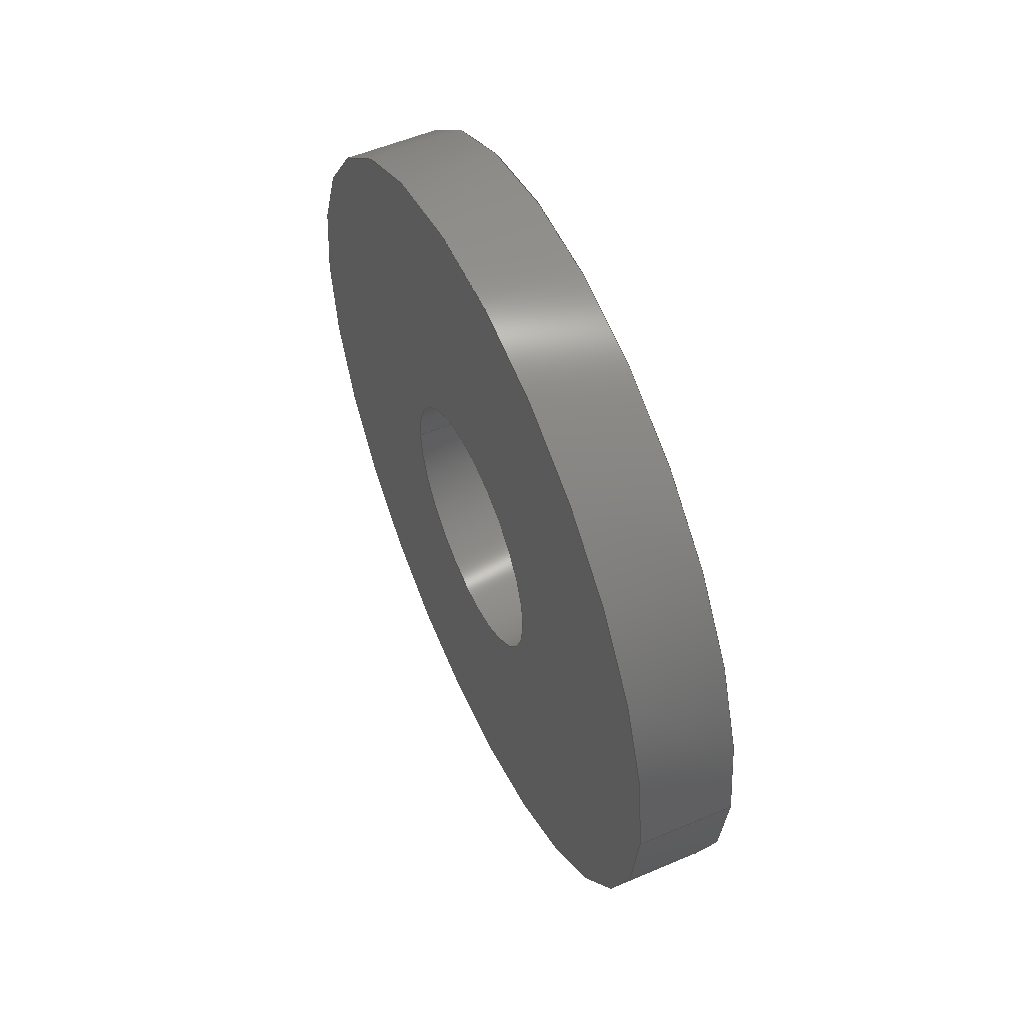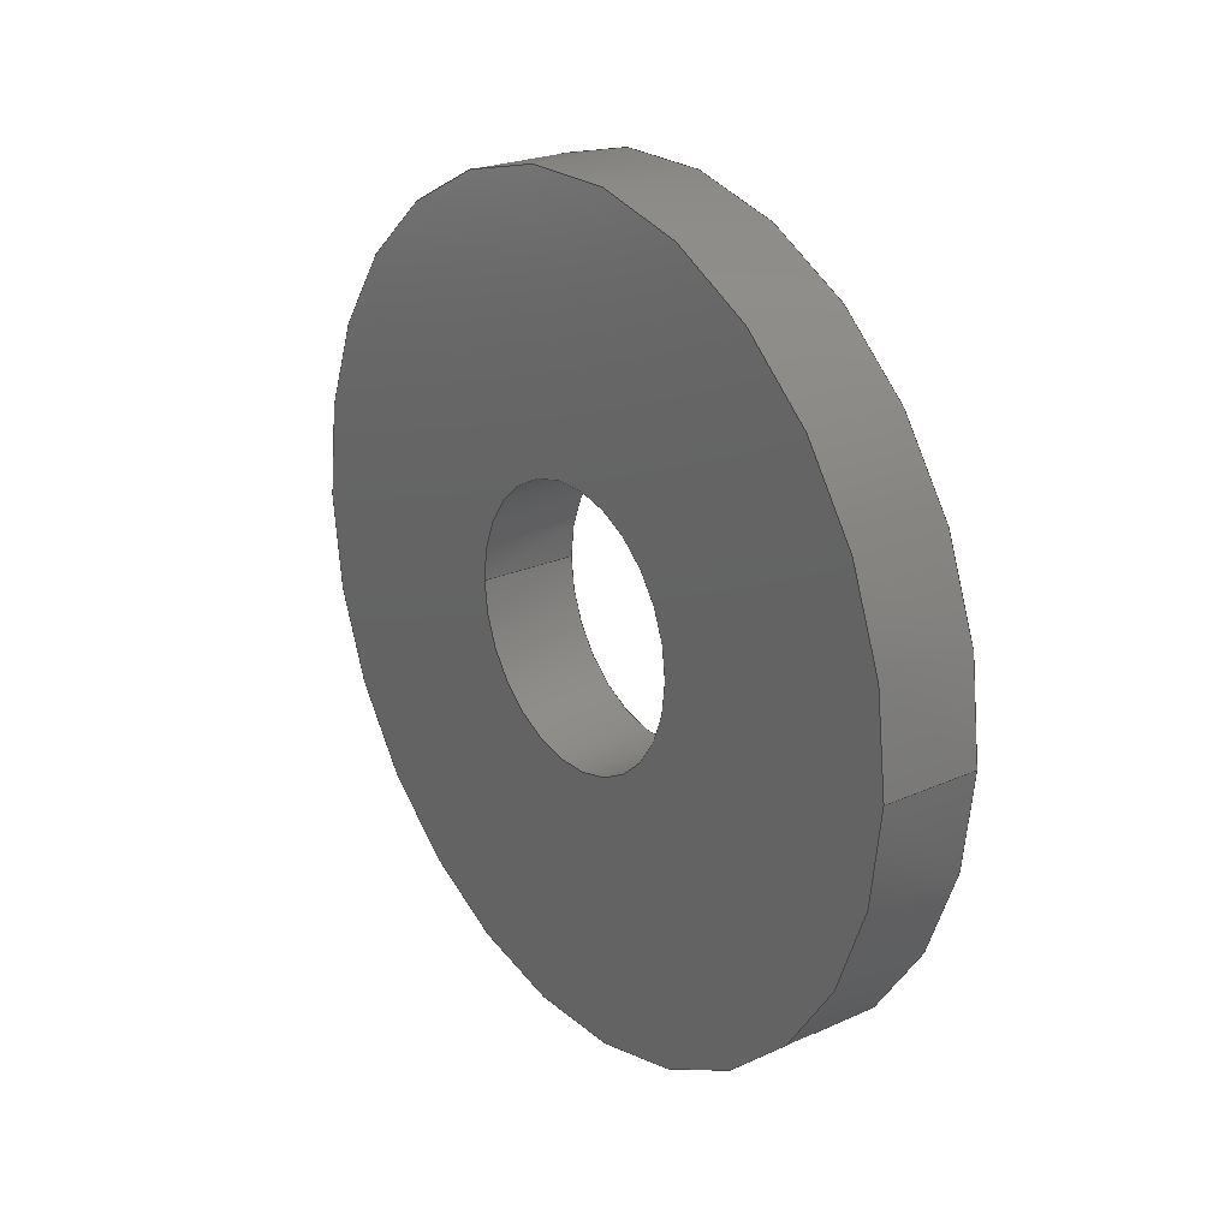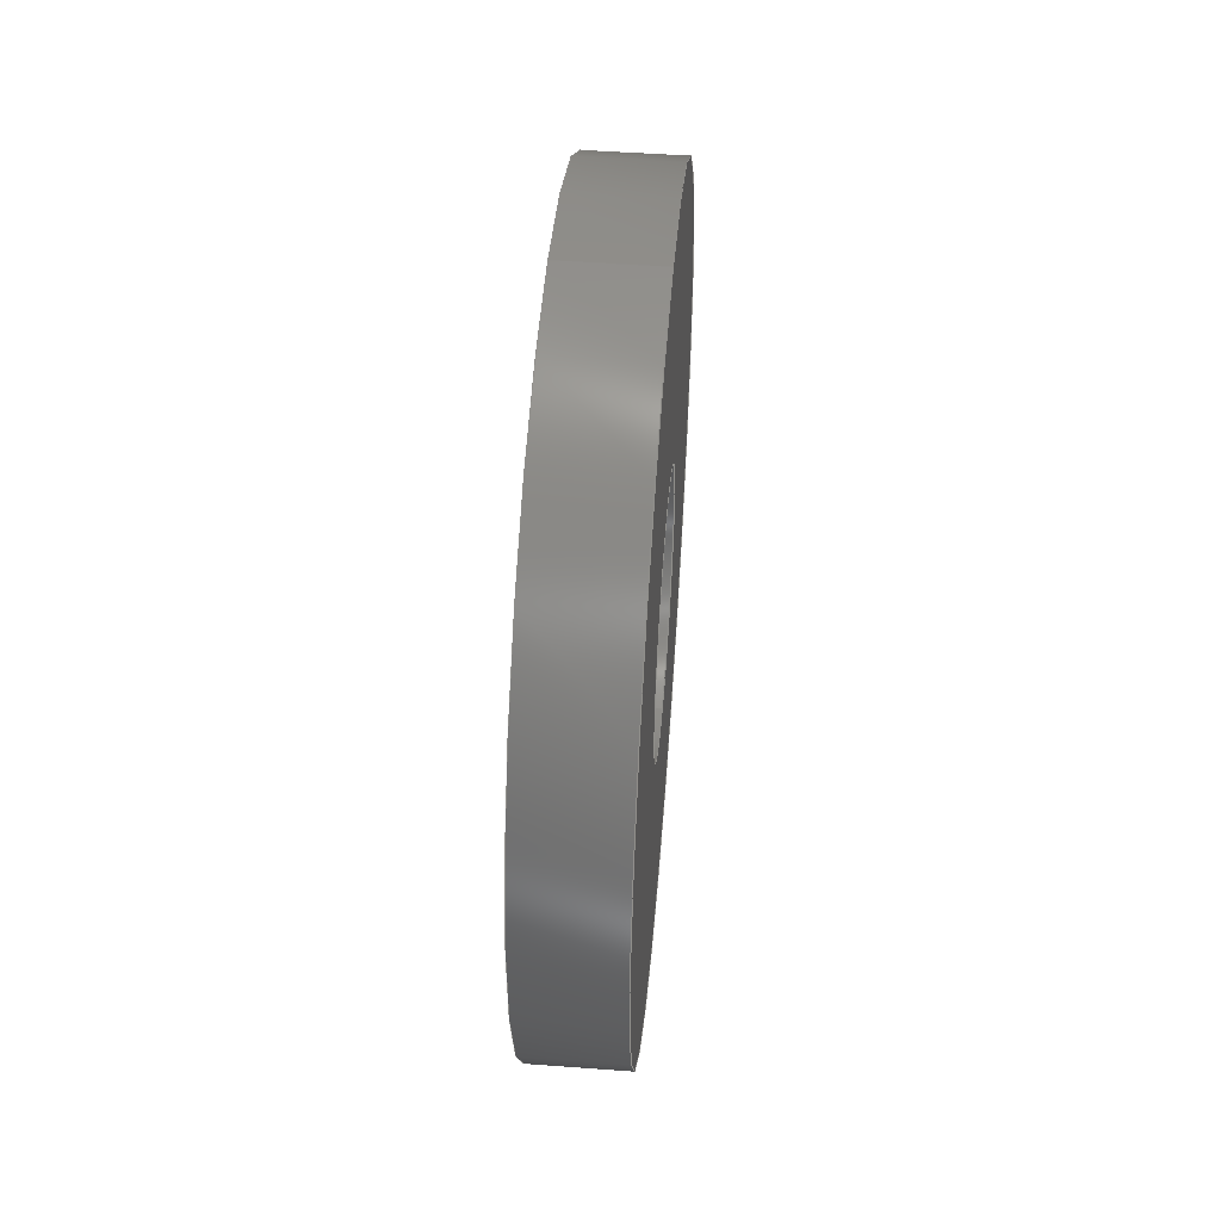
<metadata>
{"format":"step","ext":"step","renderer":"f3d","projection":"perspective","resolution":1024,"background":"white","views":[{"elev":54.6,"azim":155.7,"up":"+Y"},{"elev":23.9,"azim":143.4,"up":"+Y"},{"elev":48.5,"azim":4.7,"up":"+Z"}]}
</metadata>
<code>
ISO-10303-21;
DATA;
#1 = APPROVAL ( #242, 'UNSPECIFIED' ) ;
#2 = FACE_OUTER_BOUND ( 'NONE', #26, .T. ) ;
#3 = VERTEX_POINT ( 'NONE', #188 ) ;
#4 = AXIS2_PLACEMENT_3D ( 'NONE', #94, #38, #250 ) ;
#5 =( NAMED_UNIT ( * ) SI_UNIT ( $, .STERADIAN. ) SOLID_ANGLE_UNIT ( ) );
#6 = APPROVAL_PERSON_ORGANIZATION ( #11, #130, #28 ) ;
#7 = CALENDAR_DATE ( 2021, 8, 9 ) ;
#8 = LINE ( 'NONE', #67, #34 ) ;
#9 = EDGE_CURVE ( 'NONE', #171, #48, #227, .T. ) ;
#10 = DIRECTION ( 'NONE',  ( -1, -0, -0 ) ) ;
#11 = PERSON_AND_ORGANIZATION ( #191, #78 ) ;
#12 = AXIS2_PLACEMENT_3D ( 'NONE', #190, #248, #206 ) ;
#13 = ORIENTED_EDGE ( 'NONE', *, *, #201, .T. ) ;
#14 = DIRECTION ( 'NONE',  ( 1, 0, 0 ) ) ;
#15 = AXIS2_PLACEMENT_3D ( 'NONE', #77, #10, #132 ) ;
#16 = DIRECTION ( 'NONE',  ( 1, 0, 0 ) ) ;
#17 = DIRECTION ( 'NONE',  ( 0, 0, -1 ) ) ;
#18 = CC_DESIGN_DATE_AND_TIME_ASSIGNMENT ( #72, #200, ( #240 ) ) ;
#19 = CARTESIAN_POINT ( 'NONE',  ( 0, 0, 0 ) ) ;
#20 = EDGE_LOOP ( 'NONE', ( #79, #156 ) ) ;
#21 = CC_DESIGN_PERSON_AND_ORGANIZATION_ASSIGNMENT ( #69, #27, ( #61 ) ) ;
#22 = DATE_AND_TIME ( #244, #159 ) ;
#23 = EDGE_LOOP ( 'NONE', ( #140, #214, #217, #194 ) ) ;
#24 = DIRECTION ( 'NONE',  ( 0, 0, -1 ) ) ;
#25 = CIRCLE ( 'NONE', #55, 0.0625 ) ;
#26 = EDGE_LOOP ( 'NONE', ( #203, #82, #209, #147 ) ) ;
#27 = PERSON_AND_ORGANIZATION_ROLE ( 'design_owner' ) ;
#28 = APPROVAL_ROLE ( '' ) ;
#29 = LOCAL_TIME ( 10, 14, 3, #180 ) ;
#30 = PERSON_AND_ORGANIZATION_ROLE ( 'classification_officer' ) ;
#31 = CYLINDRICAL_SURFACE ( 'NONE', #59, 0.1875 ) ;
#32 = FACE_BOUND ( 'NONE', #164, .T. ) ;
#33 = EDGE_LOOP ( 'NONE', ( #182, #91, #150, #168 ) ) ;
#34 = VECTOR ( 'NONE', #236, 39.37 ) ;
#35 = LOCAL_TIME ( 10, 14, 3, #199 ) ;
#36 = AXIS2_PLACEMENT_3D ( 'NONE', #134, #62, #42 ) ;
#37 = APPROVAL ( #125, 'UNSPECIFIED' ) ;
#38 = DIRECTION ( 'NONE',  ( 1, 0, 0 ) ) ;
#39 = CARTESIAN_POINT ( 'NONE',  ( 0, 0, 0.0625 ) ) ;
#40 = ORIENTED_EDGE ( 'NONE', *, *, #84, .F. ) ;
#41 = DIRECTION ( 'NONE',  ( -1, -0, -0 ) ) ;
#42 = DIRECTION ( 'NONE',  ( 0, 0, -1 ) ) ;
#43 = CARTESIAN_POINT ( 'NONE',  ( 0.045, 0, 0 ) ) ;
#44 = COORDINATED_UNIVERSAL_TIME_OFFSET ( 6, 0, .BEHIND. ) ;
#45 = VECTOR ( 'NONE', #110, 39.37 ) ;
#46 = PERSON_AND_ORGANIZATION ( #191, #78 ) ;
#47 = AXIS2_PLACEMENT_3D ( 'NONE', #58, #14, #135 ) ;
#48 = VERTEX_POINT ( 'NONE', #247 ) ;
#49 =( NAMED_UNIT ( * ) PLANE_ANGLE_UNIT ( ) SI_UNIT ( $, .RADIAN. ) );
#50 = PERSON_AND_ORGANIZATION_ROLE ( 'creator' ) ;
#51 = PERSON_AND_ORGANIZATION ( #191, #78 ) ;
#52 = AXIS2_PLACEMENT_3D ( 'NONE', #172, #97, #228 ) ;
#53 = PRODUCT_DEFINITION_SHAPE ( 'NONE', 'NONE',  #136 ) ;
#54 = APPROVAL_DATE_TIME ( #102, #130 ) ;
#55 = AXIS2_PLACEMENT_3D ( 'NONE', #19, #16, #81 ) ;
#56 = EDGE_CURVE ( 'NONE', #108, #66, #160, .T. ) ;
#57 = CARTESIAN_POINT ( 'NONE',  ( 0.045, 2.296e-17, -0.1875 ) ) ;
#58 = CARTESIAN_POINT ( 'NONE',  ( 0.045, 0, 0 ) ) ;
#59 = AXIS2_PLACEMENT_3D ( 'NONE', #165, #117, #60 ) ;
#60 = DIRECTION ( 'NONE',  ( 0, 0, 1 ) ) ;
#61 = PRODUCT ( '94051A206_Titanium Washer', '94051A206_Titanium Washer', '', ( #90 ) ) ;
#62 = DIRECTION ( 'NONE',  ( 1, 0, 0 ) ) ;
#63 = FACE_OUTER_BOUND ( 'NONE', #33, .T. ) ;
#64 = VERTEX_POINT ( 'NONE', #57 ) ;
#65 = DIRECTION ( 'NONE',  ( 0, 0, -1 ) ) ;
#66 = VERTEX_POINT ( 'NONE', #92 ) ;
#67 = CARTESIAN_POINT ( 'NONE',  ( 0.045, 2.296e-17, -0.1875 ) ) ;
#68 = CYLINDRICAL_SURFACE ( 'NONE', #104, 0.0625 ) ;
#69 = PERSON_AND_ORGANIZATION ( #191, #78 ) ;
#70 = SECURITY_CLASSIFICATION_LEVEL ( 'unclassified' ) ;
#71 = ADVANCED_FACE ( 'NONE', ( #175 ), #230, .T. ) ;
#72 = DATE_AND_TIME ( #229, #35 ) ;
#73 = PRODUCT_DEFINITION_FORMATION_WITH_SPECIFIED_SOURCE ( 'ANY', '', #61, .NOT_KNOWN. ) ;
#74 = AXIS2_PLACEMENT_3D ( 'NONE', #249, #193, #205 ) ;
#75 = PRODUCT_RELATED_PRODUCT_CATEGORY ( 'detail', '', ( #61 ) ) ;
#76 = CLOSED_SHELL ( 'NONE', ( #157, #122, #179, #146, #71, #211 ) ) ;
#77 = CARTESIAN_POINT ( 'NONE',  ( 0.045, 0, 0 ) ) ;
#78 = ORGANIZATION ( 'UNSPECIFIED', 'UNSPECIFIED', '' ) ;
#79 = ORIENTED_EDGE ( 'NONE', *, *, #153, .T. ) ;
#80 = CC_DESIGN_APPROVAL ( #37, ( #136 ) ) ;
#81 = DIRECTION ( 'NONE',  ( 0, 0, -1 ) ) ;
#82 = ORIENTED_EDGE ( 'NONE', *, *, #213, .T. ) ;
#83 = CC_DESIGN_APPROVAL ( #130, ( #240 ) ) ;
#84 = EDGE_CURVE ( 'NONE', #3, #48, #107, .T. ) ;
#85 = APPROVAL_PERSON_ORGANIZATION ( #241, #1, #87 ) ;
#86 = AXIS2_PLACEMENT_3D ( 'NONE', #96, #226, #17 ) ;
#87 = APPROVAL_ROLE ( '' ) ;
#88 = DIMENSIONAL_EXPONENTS ( 1, 0, 0, 0, 0, 0, 0 ) ;
#89 = APPROVAL_STATUS ( 'not_yet_approved' ) ;
#90 = MECHANICAL_CONTEXT ( 'NONE', #141, 'mechanical' ) ;
#91 = ORIENTED_EDGE ( 'NONE', *, *, #56, .T. ) ;
#92 = CARTESIAN_POINT ( 'NONE',  ( 0, 7.654e-18, -0.0625 ) ) ;
#93 = FACE_OUTER_BOUND ( 'NONE', #95, .T. ) ;
#94 = CARTESIAN_POINT ( 'NONE',  ( 0, 0, 0 ) ) ;
#95 = EDGE_LOOP ( 'NONE', ( #204, #40 ) ) ;
#96 = CARTESIAN_POINT ( 'NONE',  ( 0.045, 0, 0 ) ) ;
#97 = DIRECTION ( 'NONE',  ( 1, 0, 0 ) ) ;
#98 = CIRCLE ( 'NONE', #52, 0.0625 ) ;
#99 = CALENDAR_DATE ( 2021, 8, 9 ) ;
#100 = CIRCLE ( 'NONE', #128, 0.0625 ) ;
#101 =( CONVERSION_BASED_UNIT ( 'INCH', #196 ) LENGTH_UNIT ( ) NAMED_UNIT ( #88 ) );
#102 = DATE_AND_TIME ( #220, #29 ) ;
#103 = PERSON_AND_ORGANIZATION_ROLE ( 'design_supplier' ) ;
#104 = AXIS2_PLACEMENT_3D ( 'NONE', #252, #137, #222 ) ;
#105 = DATE_TIME_ROLE ( 'creation_date' ) ;
#106 = PERSON_AND_ORGANIZATION ( #191, #78 ) ;
#107 = CIRCLE ( 'NONE', #4, 0.1875 ) ;
#108 = VERTEX_POINT ( 'NONE', #169 ) ;
#109 = VECTOR ( 'NONE', #112, 39.37 ) ;
#110 = DIRECTION ( 'NONE',  ( -1, -0, -0 ) ) ;
#111 = DESIGN_CONTEXT ( 'detailed design', #126, 'design' ) ;
#112 = DIRECTION ( 'NONE',  ( -1, -0, -0 ) ) ;
#113 = CARTESIAN_POINT ( 'NONE',  ( 0.045, 0, 0.0625 ) ) ;
#114 = EDGE_LOOP ( 'NONE', ( #237, #221, #13, #231 ) ) ;
#115 = CARTESIAN_POINT ( 'NONE',  ( 0.045, 0, 0.1875 ) ) ;
#116 = CARTESIAN_POINT ( 'NONE',  ( 0.045, 0, 0.0625 ) ) ;
#117 = DIRECTION ( 'NONE',  ( -1, -0, -0 ) ) ;
#118 = DATE_AND_TIME ( #7, #212 ) ;
#119 = CIRCLE ( 'NONE', #47, 0.1875 ) ;
#120 = VERTEX_POINT ( 'NONE', #116 ) ;
#121 = DIRECTION ( 'NONE',  ( 0, 0, -1 ) ) ;
#122 = ADVANCED_FACE ( 'NONE', ( #2 ), #31, .T. ) ;
#123 = DIRECTION ( 'NONE',  ( 1, 0, 0 ) ) ;
#124 = ORIENTED_EDGE ( 'NONE', *, *, #232, .F. ) ;
#125 = APPROVAL_STATUS ( 'not_yet_approved' ) ;
#126 = APPLICATION_CONTEXT ( 'configuration controlled 3d designs of mechanical parts and assemblies' ) ;
#127 = ORIENTED_EDGE ( 'NONE', *, *, #189, .T. ) ;
#128 = AXIS2_PLACEMENT_3D ( 'NONE', #233, #234, #121 ) ;
#129 = CIRCLE ( 'NONE', #183, 0.0625 ) ;
#130 = APPROVAL ( #89, 'UNSPECIFIED' ) ;
#131 = ORIENTED_EDGE ( 'NONE', *, *, #224, .F. ) ;
#132 = DIRECTION ( 'NONE',  ( 0, 0, 1 ) ) ;
#133 = CYLINDRICAL_SURFACE ( 'NONE', #12, 0.0625 ) ;
#134 = CARTESIAN_POINT ( 'NONE',  ( 0, 0, 0 ) ) ;
#135 = DIRECTION ( 'NONE',  ( 0, 0, -1 ) ) ;
#136 = PRODUCT_DEFINITION ( 'UNKNOWN', '', #73, #111 ) ;
#137 = DIRECTION ( 'NONE',  ( -1, -0, -0 ) ) ;
#138 = PERSON_AND_ORGANIZATION ( #191, #78 ) ;
#139 = UNCERTAINTY_MEASURE_WITH_UNIT (LENGTH_MEASURE( 1e-05 ), #101, 'distance_accuracy_value', 'NONE');
#140 = ORIENTED_EDGE ( 'NONE', *, *, #213, .F. ) ;
#141 = APPLICATION_CONTEXT ( 'configuration controlled 3d designs of mechanical parts and assemblies' ) ;
#142 = LOCAL_TIME ( 10, 14, 3, #152 ) ;
#143 = DIRECTION ( 'NONE',  ( 1, 0, 0 ) ) ;
#144 = ORIENTED_EDGE ( 'NONE', *, *, #176, .T. ) ;
#145 = CC_DESIGN_PERSON_AND_ORGANIZATION_ASSIGNMENT ( #46, #239, ( #73 ) ) ;
#146 = ADVANCED_FACE ( 'NONE', ( #93, #235 ), #225, .F. ) ;
#147 = ORIENTED_EDGE ( 'NONE', *, *, #9, .F. ) ;
#148 = CC_DESIGN_DATE_AND_TIME_ASSIGNMENT ( #118, #105, ( #136 ) ) ;
#149 = APPROVAL_DATE_TIME ( #166, #37 ) ;
#150 = ORIENTED_EDGE ( 'NONE', *, *, #176, .F. ) ;
#151 = PLANE ( 'NONE',  #86 ) ;
#152 = COORDINATED_UNIVERSAL_TIME_OFFSET ( 6, 0, .BEHIND. ) ;
#153 = EDGE_CURVE ( 'NONE', #171, #64, #119, .T. ) ;
#154 = APPROVAL_DATE_TIME ( #22, #1 ) ;
#155 = DIRECTION ( 'NONE',  ( 0, 0, 1 ) ) ;
#156 = ORIENTED_EDGE ( 'NONE', *, *, #210, .T. ) ;
#157 = ADVANCED_FACE ( 'NONE', ( #63 ), #133, .F. ) ;
#158 =( LENGTH_UNIT ( ) NAMED_UNIT ( * ) SI_UNIT ( $, .METRE. ) );
#159 = LOCAL_TIME ( 10, 14, 3, #251 ) ;
#160 = LINE ( 'NONE', #216, #45 ) ;
#161 = APPROVAL_ROLE ( '' ) ;
#162 = CC_DESIGN_PERSON_AND_ORGANIZATION_ASSIGNMENT ( #138, #30, ( #240 ) ) ;
#163 = SHAPE_DEFINITION_REPRESENTATION ( #53, #170 ) ;
#164 = EDGE_LOOP ( 'NONE', ( #131, #124 ) ) ;
#165 = CARTESIAN_POINT ( 'NONE',  ( 0.045, 0, 0 ) ) ;
#166 = DATE_AND_TIME ( #99, #142 ) ;
#167 = LINE ( 'NONE', #113, #178 ) ;
#168 = ORIENTED_EDGE ( 'NONE', *, *, #201, .F. ) ;
#169 = CARTESIAN_POINT ( 'NONE',  ( 0.045, 7.654e-18, -0.0625 ) ) ;
#170 = ADVANCED_BREP_SHAPE_REPRESENTATION ( '94051A206_Titanium Washer', ( #174, #197 ), #218 ) ;
#171 = VERTEX_POINT ( 'NONE', #115 ) ;
#172 = CARTESIAN_POINT ( 'NONE',  ( 0, 0, 0 ) ) ;
#173 = DIRECTION ( 'NONE',  ( 1, 0, 0 ) ) ;
#174 = MANIFOLD_SOLID_BREP ( 'Boss-Extrude1', #76 ) ;
#175 = FACE_OUTER_BOUND ( 'NONE', #23, .T. ) ;
#176 = EDGE_CURVE ( 'NONE', #181, #66, #25, .T. ) ;
#177 = CARTESIAN_POINT ( 'NONE',  ( 0.045, 0, 0 ) ) ;
#178 = VECTOR ( 'NONE', #41, 39.37 ) ;
#179 = ADVANCED_FACE ( 'NONE', ( #192, #32 ), #151, .T. ) ;
#180 = COORDINATED_UNIVERSAL_TIME_OFFSET ( 6, 0, .BEHIND. ) ;
#181 = VERTEX_POINT ( 'NONE', #39 ) ;
#182 = ORIENTED_EDGE ( 'NONE', *, *, #224, .T. ) ;
#183 = AXIS2_PLACEMENT_3D ( 'NONE', #177, #123, #24 ) ;
#184 = CC_DESIGN_PERSON_AND_ORGANIZATION_ASSIGNMENT ( #186, #103, ( #73 ) ) ;
#185 = EDGE_CURVE ( 'NONE', #48, #3, #215, .T. ) ;
#186 = PERSON_AND_ORGANIZATION ( #191, #78 ) ;
#187 = AXIS2_PLACEMENT_3D ( 'NONE', #43, #173, #65 ) ;
#188 = CARTESIAN_POINT ( 'NONE',  ( 0, 2.296e-17, -0.1875 ) ) ;
#189 = EDGE_CURVE ( 'NONE', #66, #181, #98, .T. ) ;
#190 = CARTESIAN_POINT ( 'NONE',  ( 0.045, 0, 0 ) ) ;
#191 = PERSON ( 'UNSPECIFIED', 'UNSPECIFIED', 'UNSPECIFIED', ('UNSPECIFIED'), ('UNSPECIFIED'), ('UNSPECIFIED') ) ;
#192 = FACE_OUTER_BOUND ( 'NONE', #20, .T. ) ;
#193 = DIRECTION ( 'NONE',  ( 1, 0, 0 ) ) ;
#194 = ORIENTED_EDGE ( 'NONE', *, *, #185, .T. ) ;
#195 = CARTESIAN_POINT ( 'NONE',  ( 0, 0, 0 ) ) ;
#196 = LENGTH_MEASURE_WITH_UNIT ( LENGTH_MEASURE( 0.0254 ), #158 );
#197 = AXIS2_PLACEMENT_3D ( 'NONE', #195, #155, #143 ) ;
#198 = APPLICATION_PROTOCOL_DEFINITION ( 'international standard', 'config_control_design', 1994, #126 ) ;
#199 = COORDINATED_UNIVERSAL_TIME_OFFSET ( 6, 0, .BEHIND. ) ;
#200 = DATE_TIME_ROLE ( 'classification_date' ) ;
#201 = EDGE_CURVE ( 'NONE', #120, #181, #167, .T. ) ;
#202 = APPROVAL_PERSON_ORGANIZATION ( #51, #37, #161 ) ;
#203 = ORIENTED_EDGE ( 'NONE', *, *, #210, .F. ) ;
#204 = ORIENTED_EDGE ( 'NONE', *, *, #185, .F. ) ;
#205 = DIRECTION ( 'NONE',  ( 0, 0, -1 ) ) ;
#206 = DIRECTION ( 'NONE',  ( 0, 0, 1 ) ) ;
#207 = FACE_OUTER_BOUND ( 'NONE', #114, .T. ) ;
#208 = EDGE_LOOP ( 'NONE', ( #144, #127 ) ) ;
#209 = ORIENTED_EDGE ( 'NONE', *, *, #84, .T. ) ;
#210 = EDGE_CURVE ( 'NONE', #64, #171, #243, .T. ) ;
#211 = ADVANCED_FACE ( 'NONE', ( #207 ), #68, .F. ) ;
#212 = LOCAL_TIME ( 10, 14, 3, #44 ) ;
#213 = EDGE_CURVE ( 'NONE', #64, #3, #8, .T. ) ;
#214 = ORIENTED_EDGE ( 'NONE', *, *, #153, .F. ) ;
#215 = CIRCLE ( 'NONE', #36, 0.1875 ) ;
#216 = CARTESIAN_POINT ( 'NONE',  ( 0.045, 7.654e-18, -0.0625 ) ) ;
#217 = ORIENTED_EDGE ( 'NONE', *, *, #9, .T. ) ;
#218 =( GEOMETRIC_REPRESENTATION_CONTEXT ( 3 ) GLOBAL_UNCERTAINTY_ASSIGNED_CONTEXT ( ( #139 ) ) GLOBAL_UNIT_ASSIGNED_CONTEXT ( ( #101, #49, #5 ) ) REPRESENTATION_CONTEXT ( 'NONE', 'WORKASPACE' ) );
#219 = CC_DESIGN_APPROVAL ( #1, ( #73 ) ) ;
#220 = CALENDAR_DATE ( 2021, 8, 9 ) ;
#221 = ORIENTED_EDGE ( 'NONE', *, *, #232, .T. ) ;
#222 = DIRECTION ( 'NONE',  ( 0, 0, 1 ) ) ;
#223 = CC_DESIGN_SECURITY_CLASSIFICATION ( #240, ( #73 ) ) ;
#224 = EDGE_CURVE ( 'NONE', #120, #108, #100, .T. ) ;
#225 = PLANE ( 'NONE',  #74 ) ;
#226 = DIRECTION ( 'NONE',  ( 1, 0, 0 ) ) ;
#227 = LINE ( 'NONE', #245, #109 ) ;
#228 = DIRECTION ( 'NONE',  ( 0, 0, -1 ) ) ;
#229 = CALENDAR_DATE ( 2021, 8, 9 ) ;
#230 = CYLINDRICAL_SURFACE ( 'NONE', #15, 0.1875 ) ;
#231 = ORIENTED_EDGE ( 'NONE', *, *, #189, .F. ) ;
#232 = EDGE_CURVE ( 'NONE', #108, #120, #129, .T. ) ;
#233 = CARTESIAN_POINT ( 'NONE',  ( 0.045, 0, 0 ) ) ;
#234 = DIRECTION ( 'NONE',  ( 1, 0, 0 ) ) ;
#235 = FACE_BOUND ( 'NONE', #208, .T. ) ;
#236 = DIRECTION ( 'NONE',  ( -1, -0, -0 ) ) ;
#237 = ORIENTED_EDGE ( 'NONE', *, *, #56, .F. ) ;
#238 = APPLICATION_PROTOCOL_DEFINITION ( 'international standard', 'config_control_design', 1994, #141 ) ;
#239 = PERSON_AND_ORGANIZATION_ROLE ( 'creator' ) ;
#240 = SECURITY_CLASSIFICATION ( '', '', #70 ) ;
#241 = PERSON_AND_ORGANIZATION ( #191, #78 ) ;
#242 = APPROVAL_STATUS ( 'not_yet_approved' ) ;
#243 = CIRCLE ( 'NONE', #187, 0.1875 ) ;
#244 = CALENDAR_DATE ( 2021, 8, 9 ) ;
#245 = CARTESIAN_POINT ( 'NONE',  ( 0.045, 0, 0.1875 ) ) ;
#246 = CC_DESIGN_PERSON_AND_ORGANIZATION_ASSIGNMENT ( #106, #50, ( #136 ) ) ;
#247 = CARTESIAN_POINT ( 'NONE',  ( 0, 0, 0.1875 ) ) ;
#248 = DIRECTION ( 'NONE',  ( -1, -0, -0 ) ) ;
#249 = CARTESIAN_POINT ( 'NONE',  ( 0, 0, 0 ) ) ;
#250 = DIRECTION ( 'NONE',  ( 0, 0, -1 ) ) ;
#251 = COORDINATED_UNIVERSAL_TIME_OFFSET ( 6, 0, .BEHIND. ) ;
#252 = CARTESIAN_POINT ( 'NONE',  ( 0.045, 0, 0 ) ) ;
ENDSEC;
END-ISO-10303-21;

</code>
